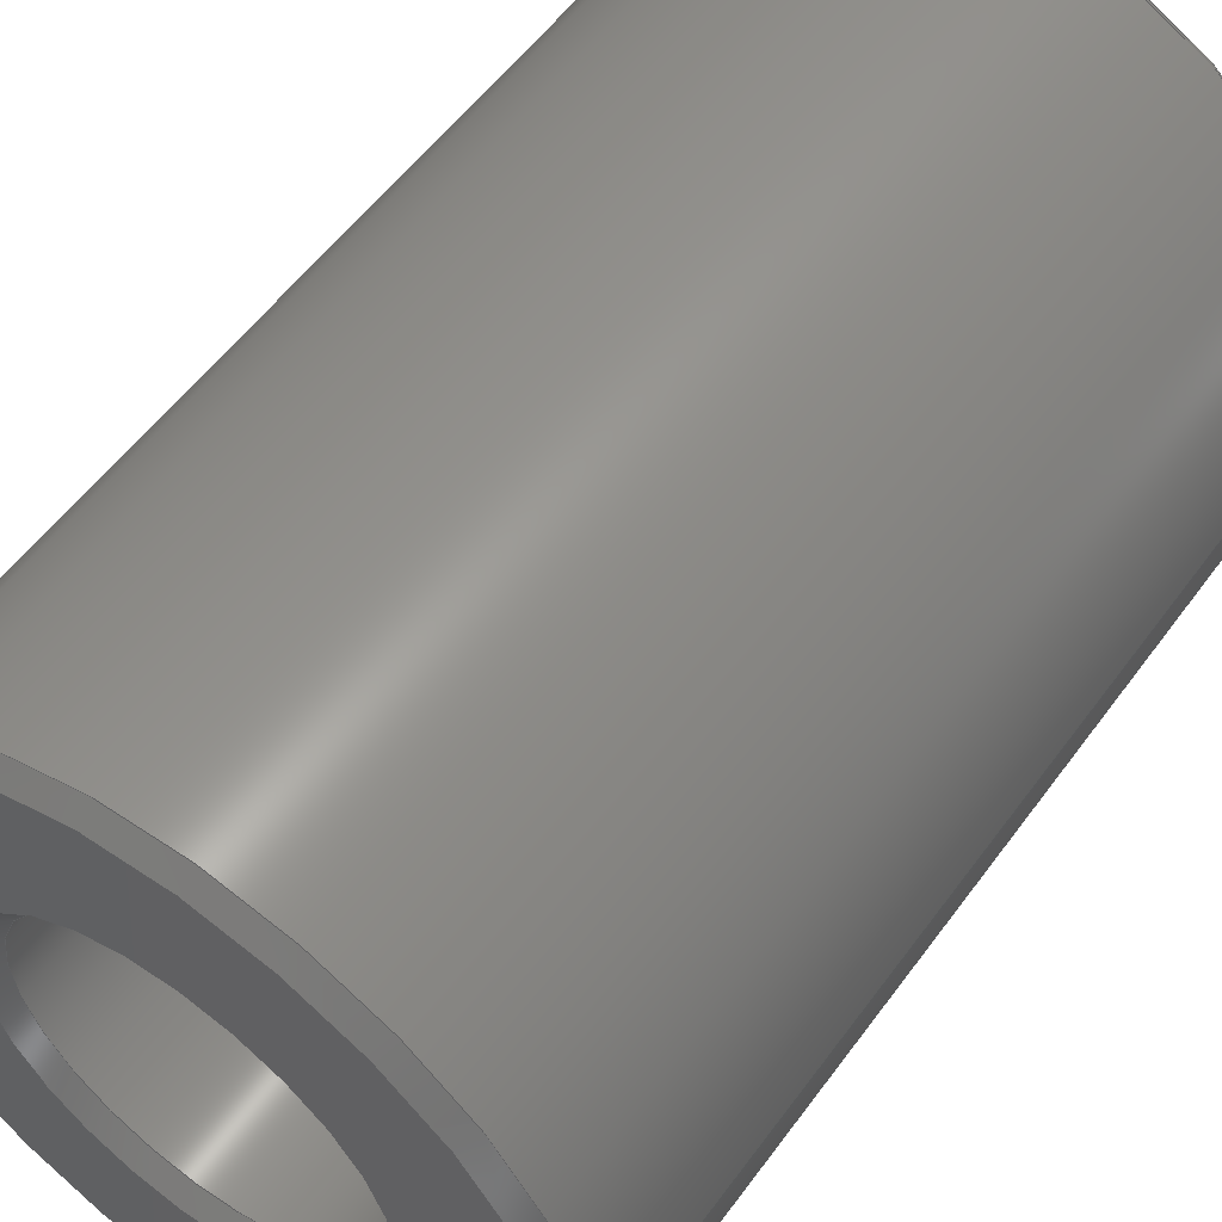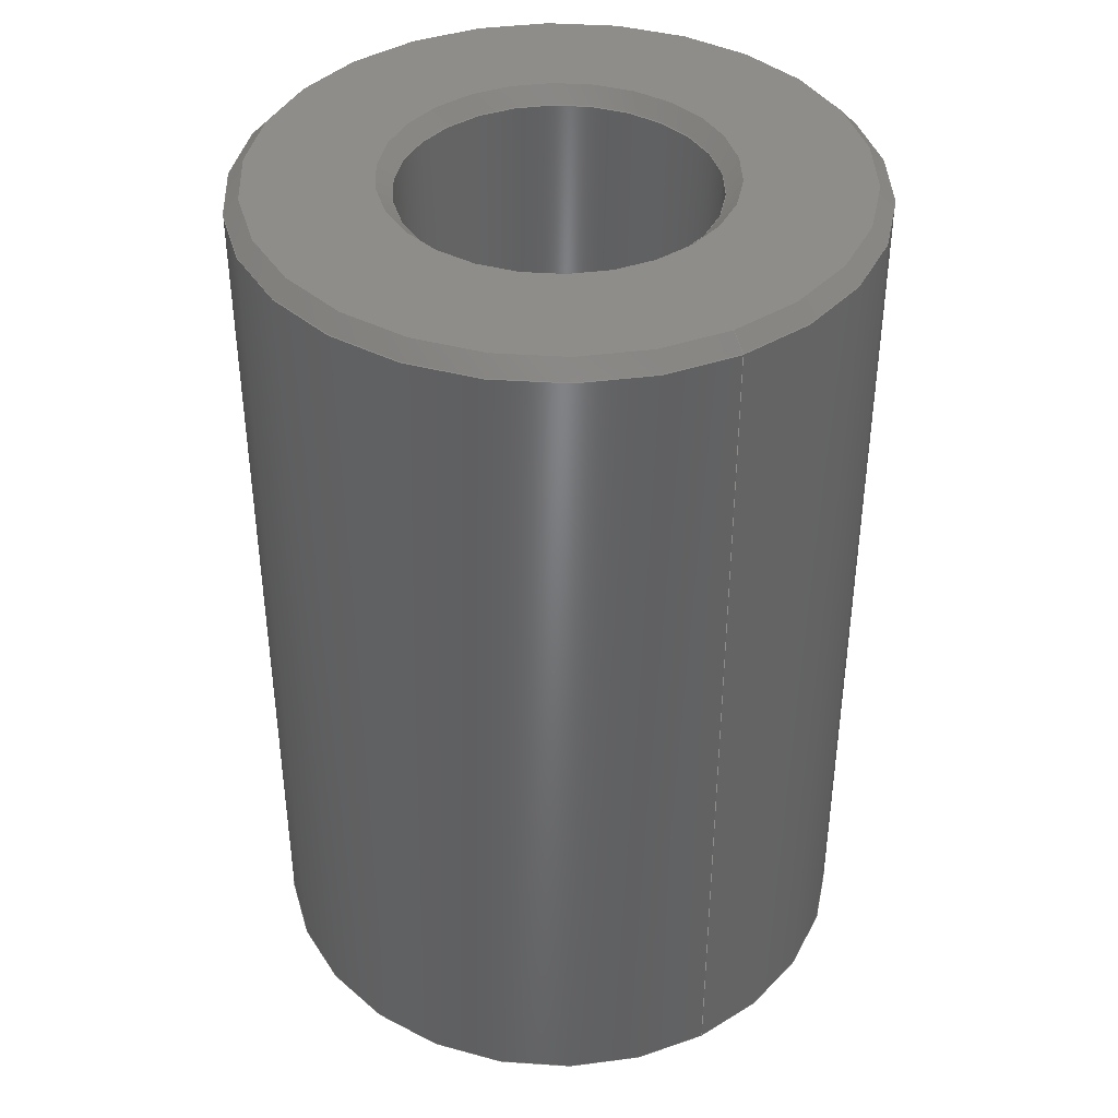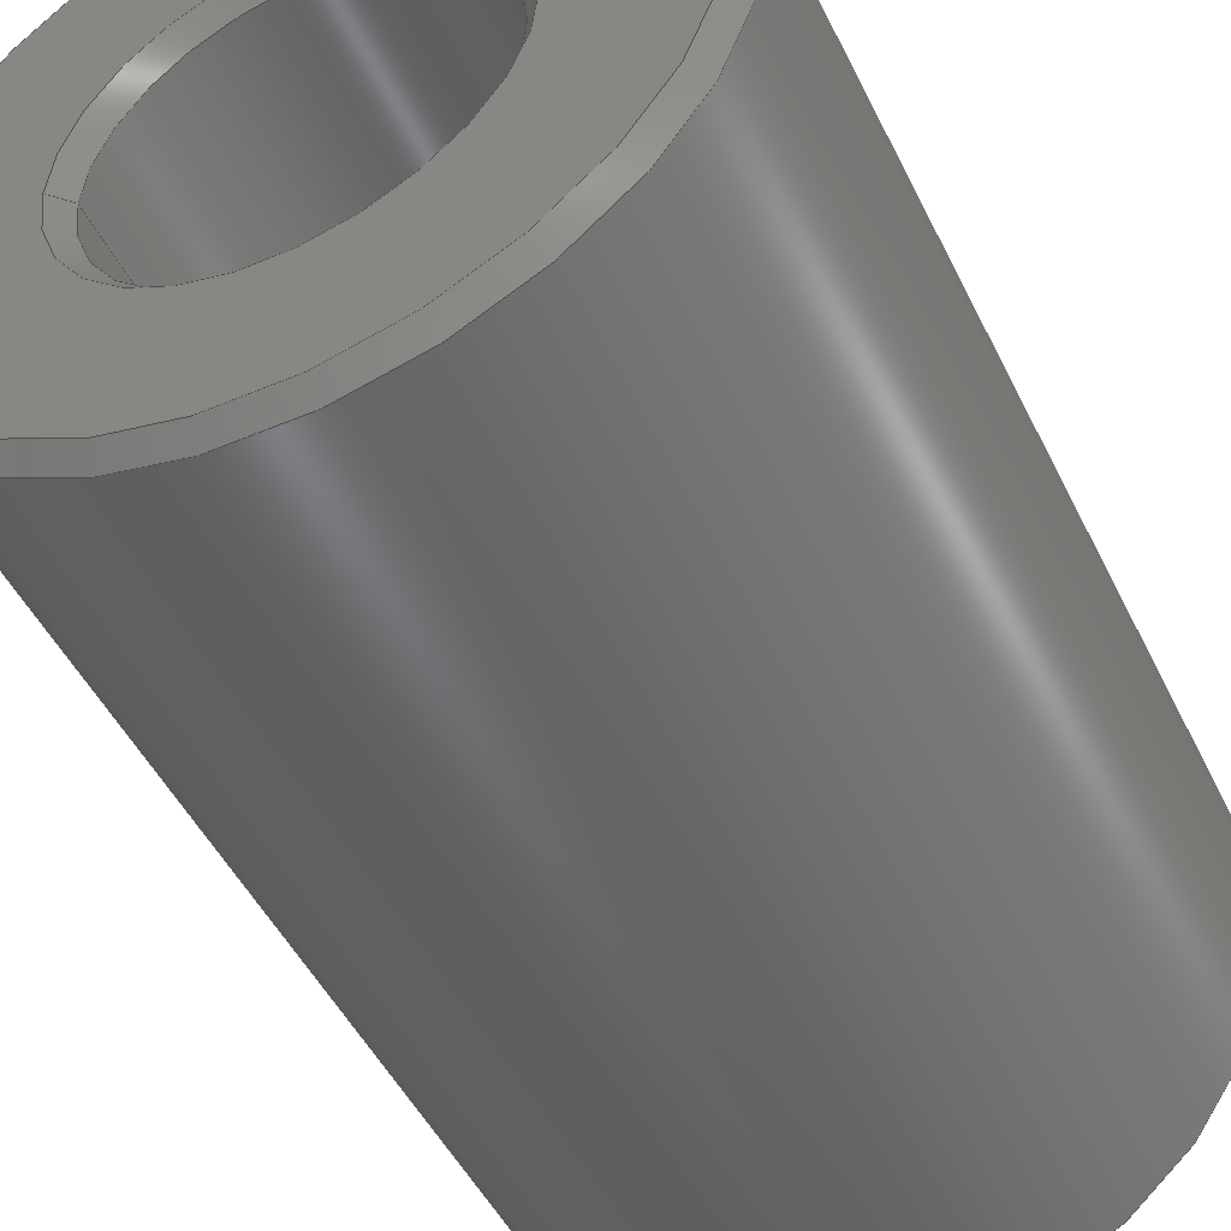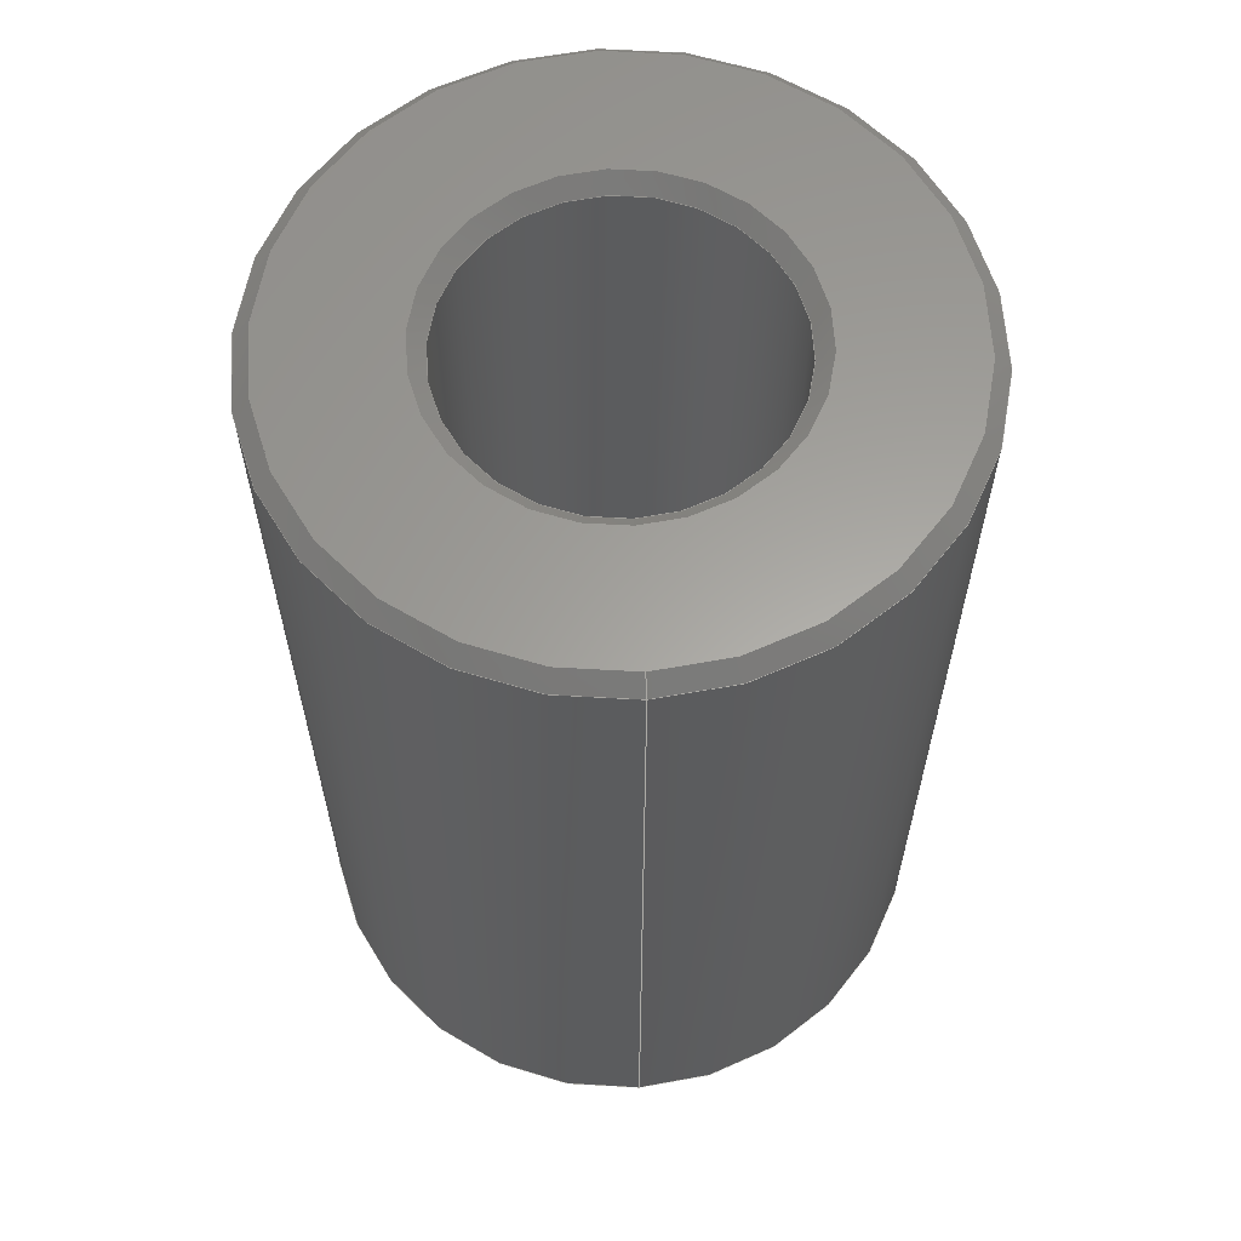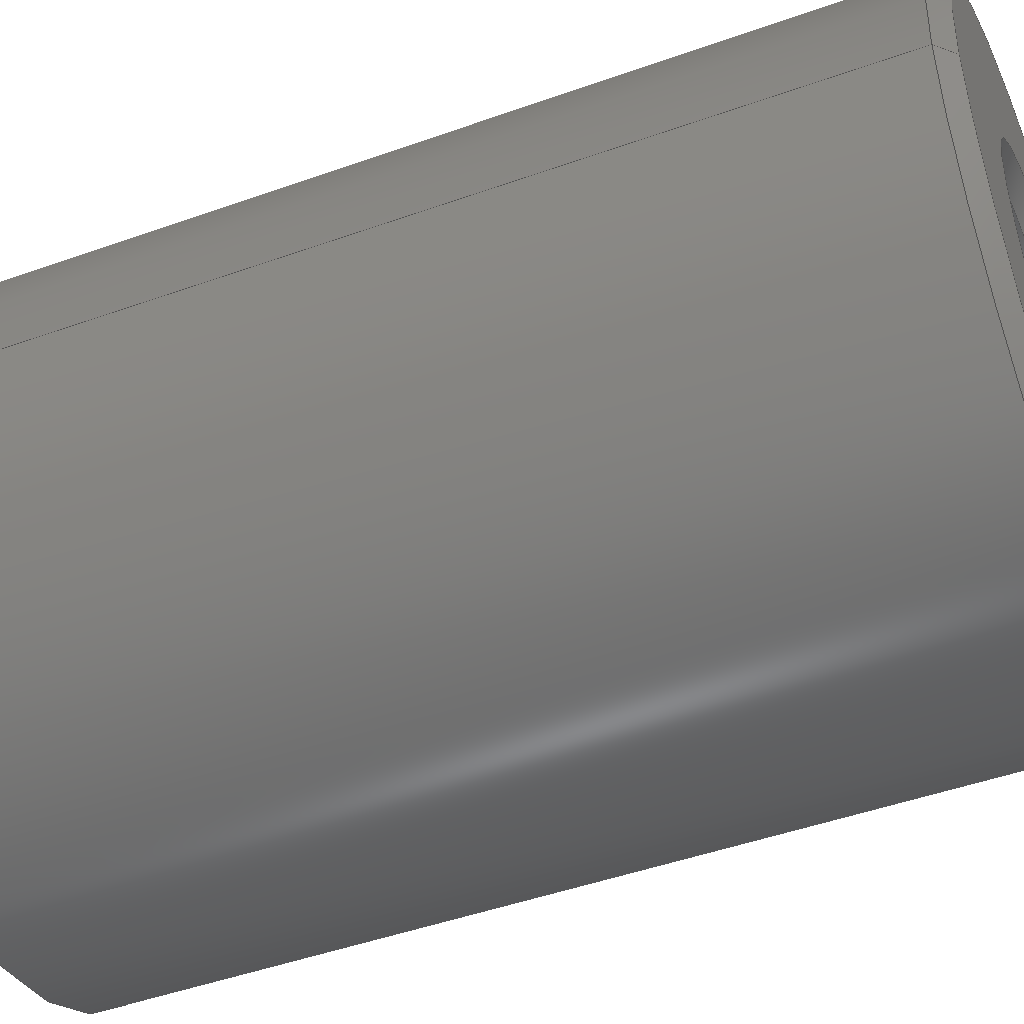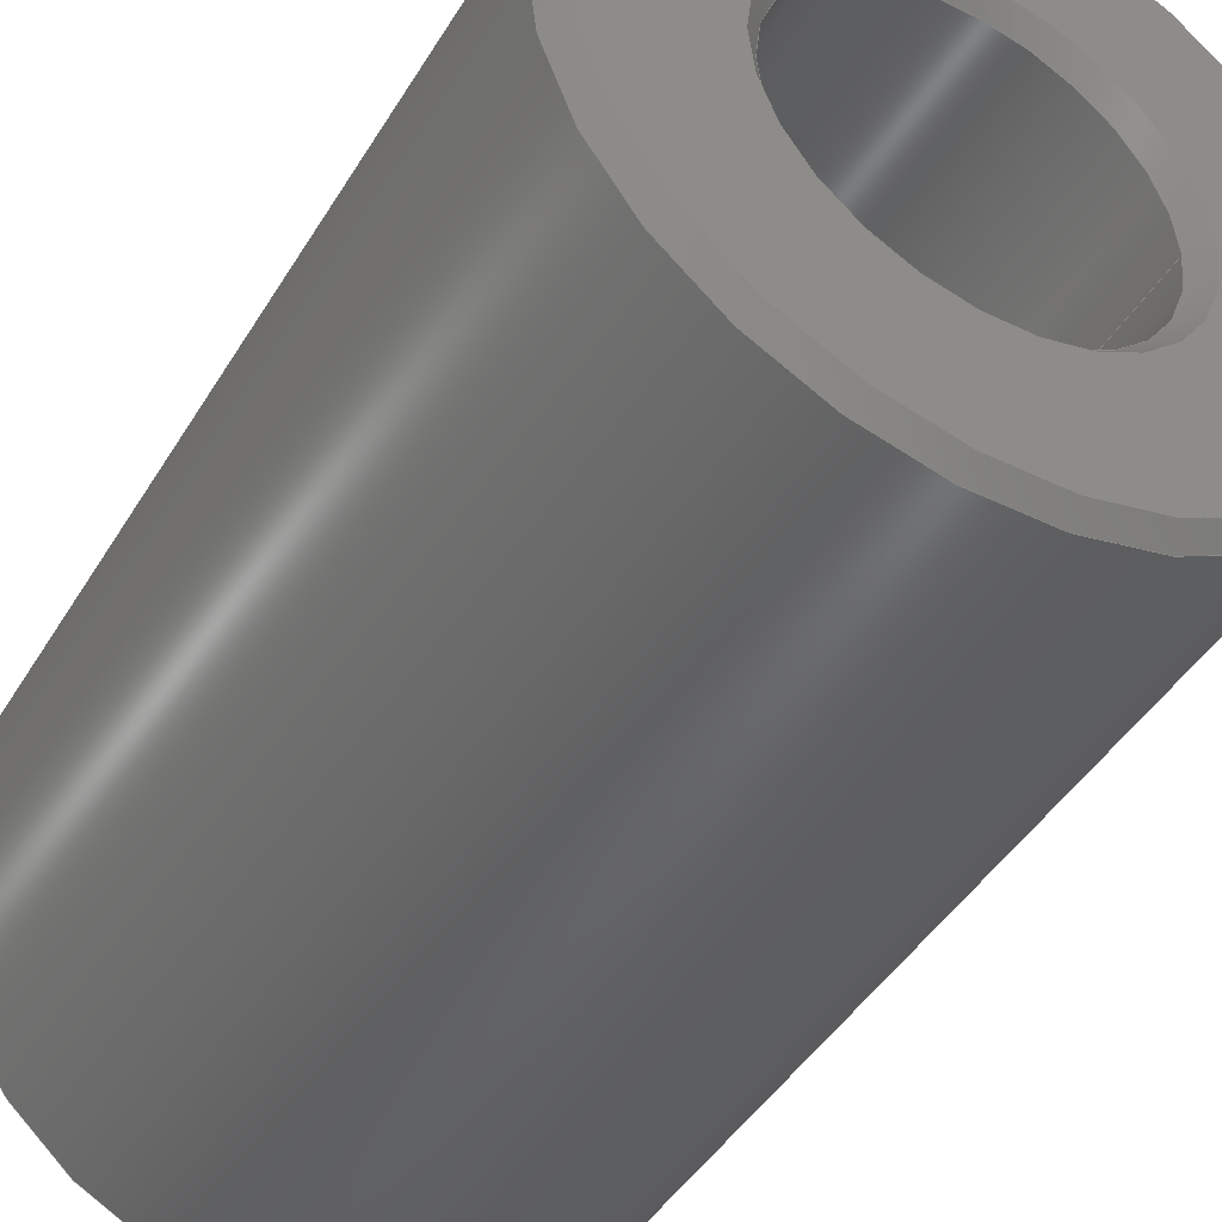
<metadata>
{"format":"step","ext":"stp","renderer":"f3d","projection":"perspective","resolution":1024,"background":"white","views":[{"elev":54.8,"azim":35.4,"up":"+Y"},{"elev":40.0,"azim":60.1,"up":"+Z"},{"elev":-48.4,"azim":-154.7,"up":"+Y"},{"elev":61.6,"azim":86.4,"up":"+Z"},{"elev":-47.0,"azim":112.1,"up":"+Y"},{"elev":-44.6,"azim":-29.4,"up":"+Y"}]}
</metadata>
<code>
ISO-10303-21;
DATA;
#1=MECHANICAL_DESIGN_GEOMETRIC_PRESENTATION_REPRESENTATION('',(#4),#174);
#2=SHAPE_REPRESENTATION_RELATIONSHIP('SRR','None',#183,#3);
#3=ADVANCED_BREP_SHAPE_REPRESENTATION($,(#5),#173);
#4=STYLED_ITEM('',(#192),#5);
#5=MANIFOLD_SOLID_BREP('Solid1',#94);
#6=PLANE('',#101);
#7=PLANE('',#105);
#8=CYLINDRICAL_SURFACE('',#99,1);
#9=CYLINDRICAL_SURFACE('',#109,2);
#10=FACE_BOUND('',#27,.T.);
#11=FACE_BOUND('',#29,.T.);
#12=FACE_BOUND('',#31,.T.);
#13=FACE_BOUND('',#33,.T.);
#14=FACE_BOUND('',#35,.T.);
#15=FACE_BOUND('',#37,.T.);
#16=FACE_BOUND('',#39,.T.);
#17=FACE_BOUND('',#41,.T.);
#18=FACE_OUTER_BOUND('',#26,.T.);
#19=FACE_OUTER_BOUND('',#28,.T.);
#20=FACE_OUTER_BOUND('',#30,.T.);
#21=FACE_OUTER_BOUND('',#32,.T.);
#22=FACE_OUTER_BOUND('',#34,.T.);
#23=FACE_OUTER_BOUND('',#36,.T.);
#24=FACE_OUTER_BOUND('',#38,.T.);
#25=FACE_OUTER_BOUND('',#40,.T.);
#26=EDGE_LOOP('',(#66));
#27=EDGE_LOOP('',(#67));
#28=EDGE_LOOP('',(#68));
#29=EDGE_LOOP('',(#69));
#30=EDGE_LOOP('',(#70));
#31=EDGE_LOOP('',(#71));
#32=EDGE_LOOP('',(#72));
#33=EDGE_LOOP('',(#73));
#34=EDGE_LOOP('',(#74));
#35=EDGE_LOOP('',(#75));
#36=EDGE_LOOP('',(#76));
#37=EDGE_LOOP('',(#77));
#38=EDGE_LOOP('',(#78));
#39=EDGE_LOOP('',(#79));
#40=EDGE_LOOP('',(#80));
#41=EDGE_LOOP('',(#81));
#42=CIRCLE('',#97,1);
#43=CIRCLE('',#98,1.1);
#44=CIRCLE('',#100,1);
#45=CIRCLE('',#102,1.9);
#46=CIRCLE('',#104,1.1);
#47=CIRCLE('',#106,1.9);
#48=CIRCLE('',#108,2);
#49=CIRCLE('',#110,2);
#50=VERTEX_POINT('',#148);
#51=VERTEX_POINT('',#150);
#52=VERTEX_POINT('',#153);
#53=VERTEX_POINT('',#156);
#54=VERTEX_POINT('',#159);
#55=VERTEX_POINT('',#162);
#56=VERTEX_POINT('',#165);
#57=VERTEX_POINT('',#168);
#58=EDGE_CURVE('',#50,#50,#42,.T.);
#59=EDGE_CURVE('',#51,#51,#43,.T.);
#60=EDGE_CURVE('',#52,#52,#44,.T.);
#61=EDGE_CURVE('',#53,#53,#45,.T.);
#62=EDGE_CURVE('',#54,#54,#46,.T.);
#63=EDGE_CURVE('',#55,#55,#47,.T.);
#64=EDGE_CURVE('',#56,#56,#48,.T.);
#65=EDGE_CURVE('',#57,#57,#49,.T.);
#66=ORIENTED_EDGE('',*,*,#58,.T.);
#67=ORIENTED_EDGE('',*,*,#59,.T.);
#68=ORIENTED_EDGE('',*,*,#60,.F.);
#69=ORIENTED_EDGE('',*,*,#58,.F.);
#70=ORIENTED_EDGE('',*,*,#61,.F.);
#71=ORIENTED_EDGE('',*,*,#59,.F.);
#72=ORIENTED_EDGE('',*,*,#60,.T.);
#73=ORIENTED_EDGE('',*,*,#62,.T.);
#74=ORIENTED_EDGE('',*,*,#63,.F.);
#75=ORIENTED_EDGE('',*,*,#62,.F.);
#76=ORIENTED_EDGE('',*,*,#63,.T.);
#77=ORIENTED_EDGE('',*,*,#64,.T.);
#78=ORIENTED_EDGE('',*,*,#65,.F.);
#79=ORIENTED_EDGE('',*,*,#64,.F.);
#80=ORIENTED_EDGE('',*,*,#65,.T.);
#81=ORIENTED_EDGE('',*,*,#61,.T.);
#82=CONICAL_SURFACE('',#96,1.05,45);
#83=CONICAL_SURFACE('',#103,1.05,45);
#84=CONICAL_SURFACE('',#107,1.95,45);
#85=CONICAL_SURFACE('',#111,1.95,45);
#86=ADVANCED_FACE('',(#18,#10),#82,.F.);
#87=ADVANCED_FACE('',(#19,#11),#8,.F.);
#88=ADVANCED_FACE('',(#20,#12),#6,.T.);
#89=ADVANCED_FACE('',(#21,#13),#83,.F.);
#90=ADVANCED_FACE('',(#22,#14),#7,.F.);
#91=ADVANCED_FACE('',(#23,#15),#84,.T.);
#92=ADVANCED_FACE('',(#24,#16),#9,.T.);
#93=ADVANCED_FACE('',(#25,#17),#85,.T.);
#94=CLOSED_SHELL('',(#86,#87,#88,#89,#90,#91,#92,#93));
#95=AXIS2_PLACEMENT_3D('placement',#146,#112,#113);
#96=AXIS2_PLACEMENT_3D('',#147,#114,#115);
#97=AXIS2_PLACEMENT_3D('',#149,#116,#117);
#98=AXIS2_PLACEMENT_3D('',#151,#118,#119);
#99=AXIS2_PLACEMENT_3D('',#152,#120,#121);
#100=AXIS2_PLACEMENT_3D('',#154,#122,#123);
#101=AXIS2_PLACEMENT_3D('',#155,#124,#125);
#102=AXIS2_PLACEMENT_3D('',#157,#126,#127);
#103=AXIS2_PLACEMENT_3D('',#158,#128,#129);
#104=AXIS2_PLACEMENT_3D('',#160,#130,#131);
#105=AXIS2_PLACEMENT_3D('',#161,#132,#133);
#106=AXIS2_PLACEMENT_3D('',#163,#134,#135);
#107=AXIS2_PLACEMENT_3D('',#164,#136,#137);
#108=AXIS2_PLACEMENT_3D('',#166,#138,#139);
#109=AXIS2_PLACEMENT_3D('',#167,#140,#141);
#110=AXIS2_PLACEMENT_3D('',#169,#142,#143);
#111=AXIS2_PLACEMENT_3D('',#170,#144,#145);
#112=DIRECTION('axis',(0,0,1));
#113=DIRECTION('refdir',(1,0,0));
#114=DIRECTION('center_axis',(0,0,-1));
#115=DIRECTION('ref_axis',(-1,0,0));
#116=DIRECTION('center_axis',(0,0,1));
#117=DIRECTION('ref_axis',(-1,0,0));
#118=DIRECTION('center_axis',(0,0,-1));
#119=DIRECTION('ref_axis',(-1,0,0));
#120=DIRECTION('center_axis',(0,0,1));
#121=DIRECTION('ref_axis',(-1,0,0));
#122=DIRECTION('center_axis',(0,0,-1));
#123=DIRECTION('ref_axis',(-1,0,0));
#124=DIRECTION('center_axis',(0,0,-1));
#125=DIRECTION('ref_axis',(-1,0,0));
#126=DIRECTION('center_axis',(0,0,1));
#127=DIRECTION('ref_axis',(-1,0,0));
#128=DIRECTION('center_axis',(0,0,1));
#129=DIRECTION('ref_axis',(-1,0,0));
#130=DIRECTION('center_axis',(0,0,1));
#131=DIRECTION('ref_axis',(-1,0,0));
#132=DIRECTION('center_axis',(0,0,-1));
#133=DIRECTION('ref_axis',(-1,0,0));
#134=DIRECTION('center_axis',(0,0,-1));
#135=DIRECTION('ref_axis',(-1,0,0));
#136=DIRECTION('center_axis',(0,0,-1));
#137=DIRECTION('ref_axis',(-1,0,0));
#138=DIRECTION('center_axis',(0,0,1));
#139=DIRECTION('ref_axis',(-1,0,0));
#140=DIRECTION('center_axis',(0,0,1));
#141=DIRECTION('ref_axis',(-1,0,0));
#142=DIRECTION('center_axis',(0,0,-1));
#143=DIRECTION('ref_axis',(-1,0,0));
#144=DIRECTION('center_axis',(0,0,1));
#145=DIRECTION('ref_axis',(-1,0,0));
#146=CARTESIAN_POINT('',(0,0,0));
#147=CARTESIAN_POINT('Origin',(0,0,0.05));
#148=CARTESIAN_POINT('',(1,1.225e-16,0.1));
#149=CARTESIAN_POINT('Origin',(0,0,0.1));
#150=CARTESIAN_POINT('',(1.1,-1.347e-16,0));
#151=CARTESIAN_POINT('Origin',(0,0,0));
#152=CARTESIAN_POINT('Origin',(0,0,0));
#153=CARTESIAN_POINT('',(1,-1.225e-16,5.9));
#154=CARTESIAN_POINT('Origin',(0,0,5.9));
#155=CARTESIAN_POINT('Origin',(0,0,0));
#156=CARTESIAN_POINT('',(1.9,2.327e-16,0));
#157=CARTESIAN_POINT('Origin',(0,0,0));
#158=CARTESIAN_POINT('Origin',(0,0,5.95));
#159=CARTESIAN_POINT('',(1.1,1.347e-16,6));
#160=CARTESIAN_POINT('Origin',(0,0,6));
#161=CARTESIAN_POINT('Origin',(0,0,6));
#162=CARTESIAN_POINT('',(1.9,-2.327e-16,6));
#163=CARTESIAN_POINT('Origin',(0,0,6));
#164=CARTESIAN_POINT('Origin',(0,0,5.95));
#165=CARTESIAN_POINT('',(2,2.449e-16,5.9));
#166=CARTESIAN_POINT('Origin',(0,0,5.9));
#167=CARTESIAN_POINT('Origin',(0,0,0));
#168=CARTESIAN_POINT('',(2,-2.449e-16,0.1));
#169=CARTESIAN_POINT('Origin',(0,0,0.1));
#170=CARTESIAN_POINT('Origin',(0,0,0.05));
#171=UNCERTAINTY_MEASURE_WITH_UNIT(LENGTH_MEASURE(0.01),#175,
'DISTANCE_ACCURACY_VALUE',
'Maximum model space distance between geometric entities at asserted c
onnectivities');
#172=UNCERTAINTY_MEASURE_WITH_UNIT(LENGTH_MEASURE(1e-06),#175,
'DISTANCE_ACCURACY_VALUE',
'Maximum model space distance between geometric entities at asserted c
onnectivities');
#173=(
GEOMETRIC_REPRESENTATION_CONTEXT(3)
GLOBAL_UNCERTAINTY_ASSIGNED_CONTEXT((#171))
GLOBAL_UNIT_ASSIGNED_CONTEXT((#175,#178,#176))
REPRESENTATION_CONTEXT('','3D')
);
#174=(
GEOMETRIC_REPRESENTATION_CONTEXT(3)
GLOBAL_UNCERTAINTY_ASSIGNED_CONTEXT((#172))
GLOBAL_UNIT_ASSIGNED_CONTEXT((#175,#178,#176))
REPRESENTATION_CONTEXT('','3D')
);
#175=(
LENGTH_UNIT()
NAMED_UNIT(*)
SI_UNIT(.MILLI.,.METRE.)
);
#176=(
NAMED_UNIT(*)
SI_UNIT($,.STERADIAN.)
SOLID_ANGLE_UNIT()
);
#177=DIMENSIONAL_EXPONENTS(0,0,0,0,0,0,0);
#178=(
CONVERSION_BASED_UNIT('degree',#180)
NAMED_UNIT(#177)
PLANE_ANGLE_UNIT()
);
#179=(
NAMED_UNIT(*)
PLANE_ANGLE_UNIT()
SI_UNIT($,.RADIAN.)
);
#180=PLANE_ANGLE_MEASURE_WITH_UNIT(PLANE_ANGLE_MEASURE(0.01745),#179);
#181=SHAPE_DEFINITION_REPRESENTATION(#182,#183);
#182=PRODUCT_DEFINITION_SHAPE('',$,#185);
#183=SHAPE_REPRESENTATION('',(#95),#173);
#184=DESIGN_CONTEXT('part definition',#189,'design');
#185=PRODUCT_DEFINITION('C04H030020-Casquillo Hot-End',
'C04H030020-Casquillo Hot-End',#186,#184);
#186=PRODUCT_DEFINITION_FORMATION('',$,#191);
#187=PRODUCT_RELATED_PRODUCT_CATEGORY('C04H030020-Casquillo Hot-End',
'C04H030020-Casquillo Hot-End',(#191));
#188=APPLICATION_PROTOCOL_DEFINITION('international standard',
'ap203_configuration_controlled_3d_design_of_mechanical_parts_and_asse
mblies_mim_lf',2004,#189);
#189=APPLICATION_CONTEXT(
'Configuration Controlled 3D Design of Mechanical Parts and Assemblies');
#190=MECHANICAL_CONTEXT('part definition',#189,'mechanical');
#191=PRODUCT('C04H030020-Casquillo Hot-End',
'C04H030020-Casquillo Hot-End',$,(#190));
#192=PRESENTATION_STYLE_ASSIGNMENT((#193));
#193=SURFACE_STYLE_USAGE(.BOTH.,#194);
#194=SURFACE_SIDE_STYLE($,(#195));
#195=SURFACE_STYLE_FILL_AREA(#196);
#196=FILL_AREA_STYLE($,(#197));
#197=FILL_AREA_STYLE_COLOUR($,#198);
#198=COLOUR_RGB('',0.502,0.502,0.502);
ENDSEC;
END-ISO-10303-21;

</code>
